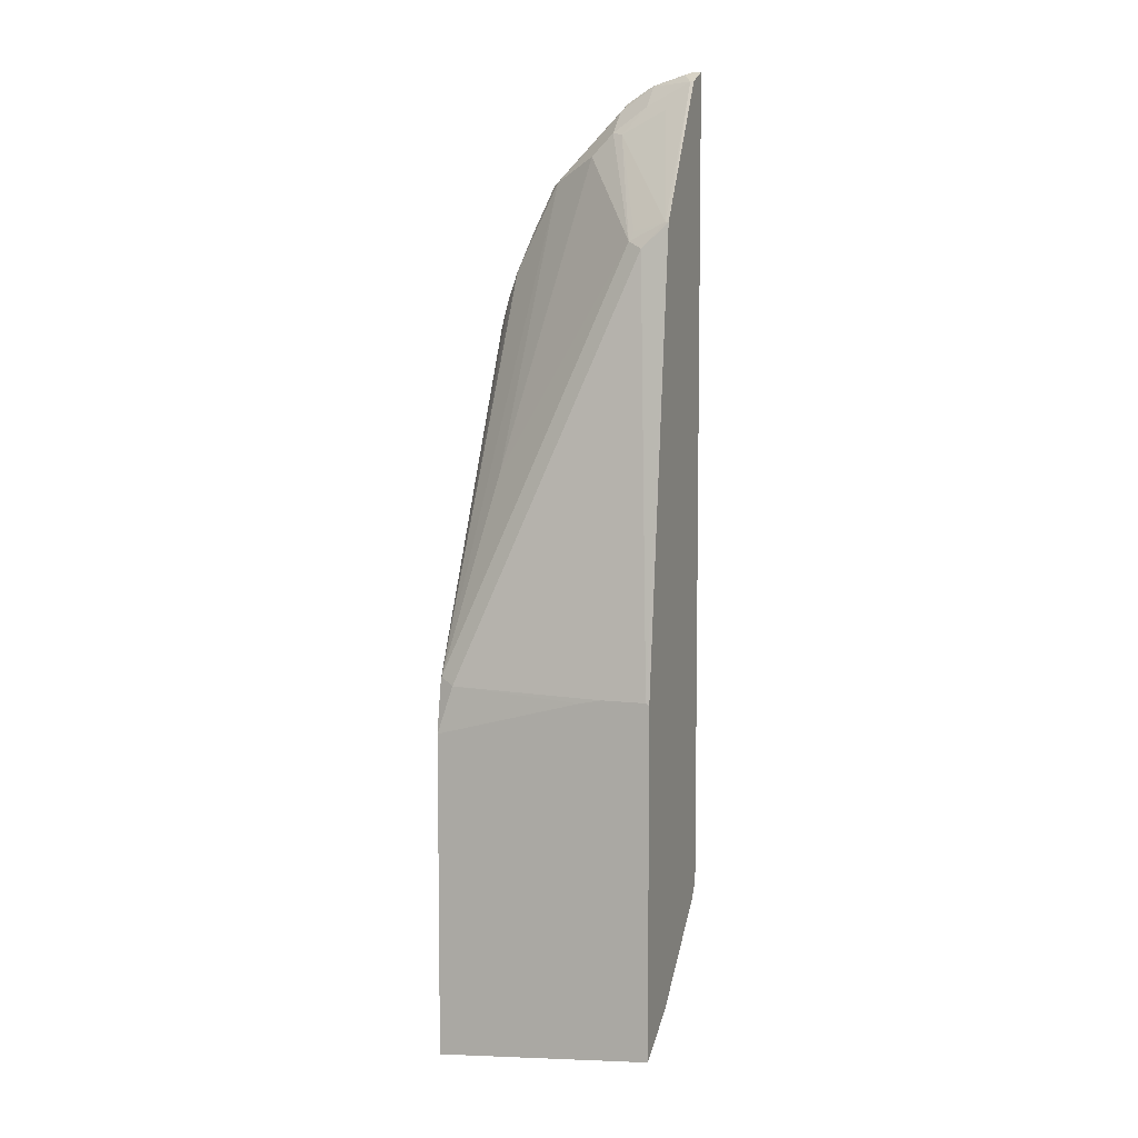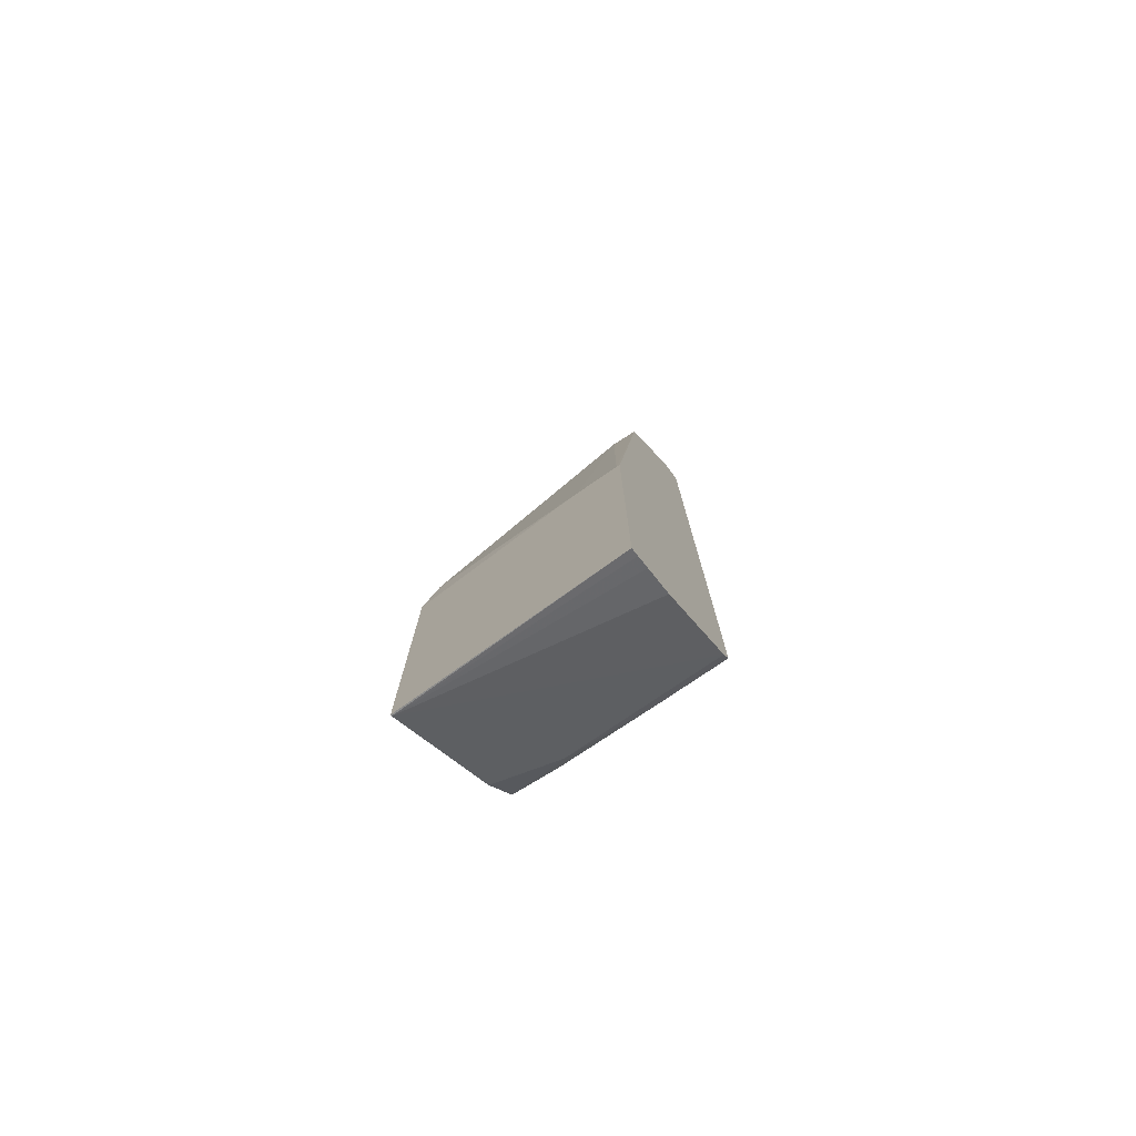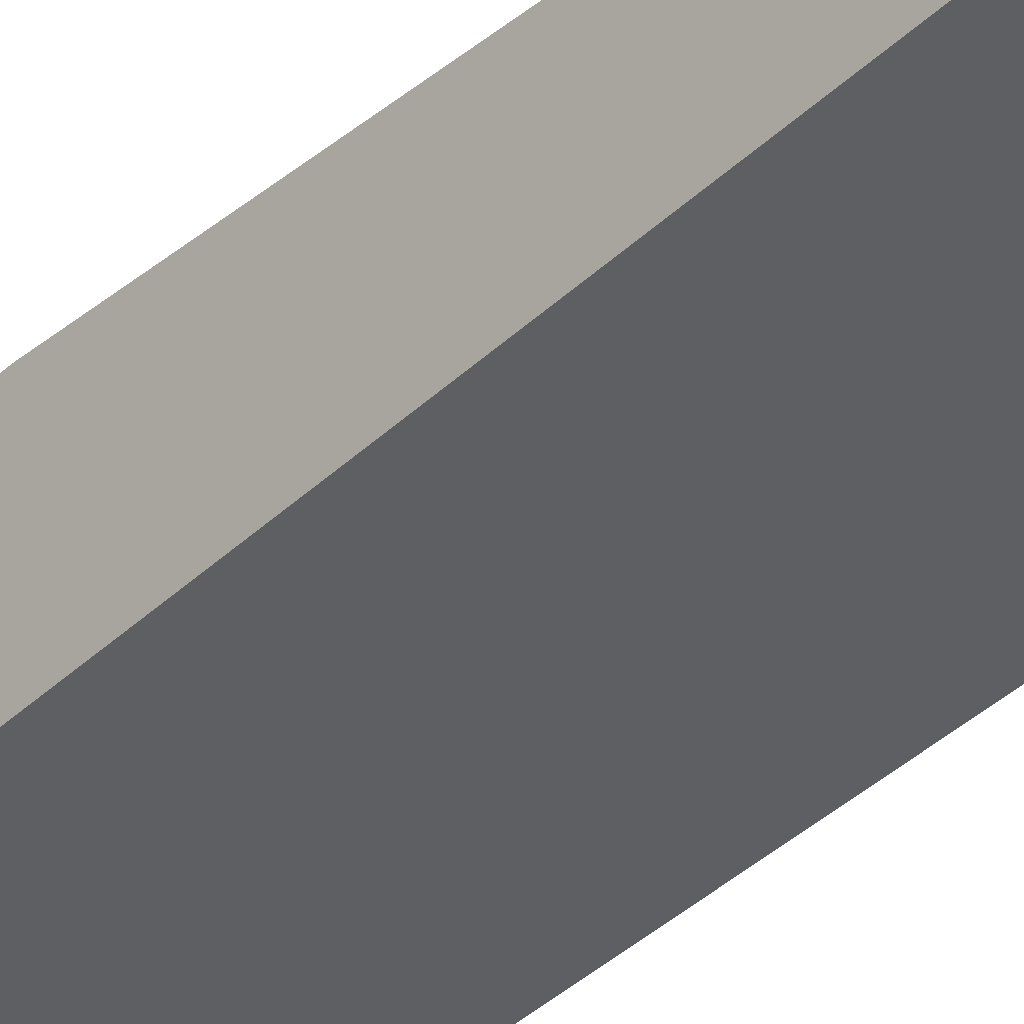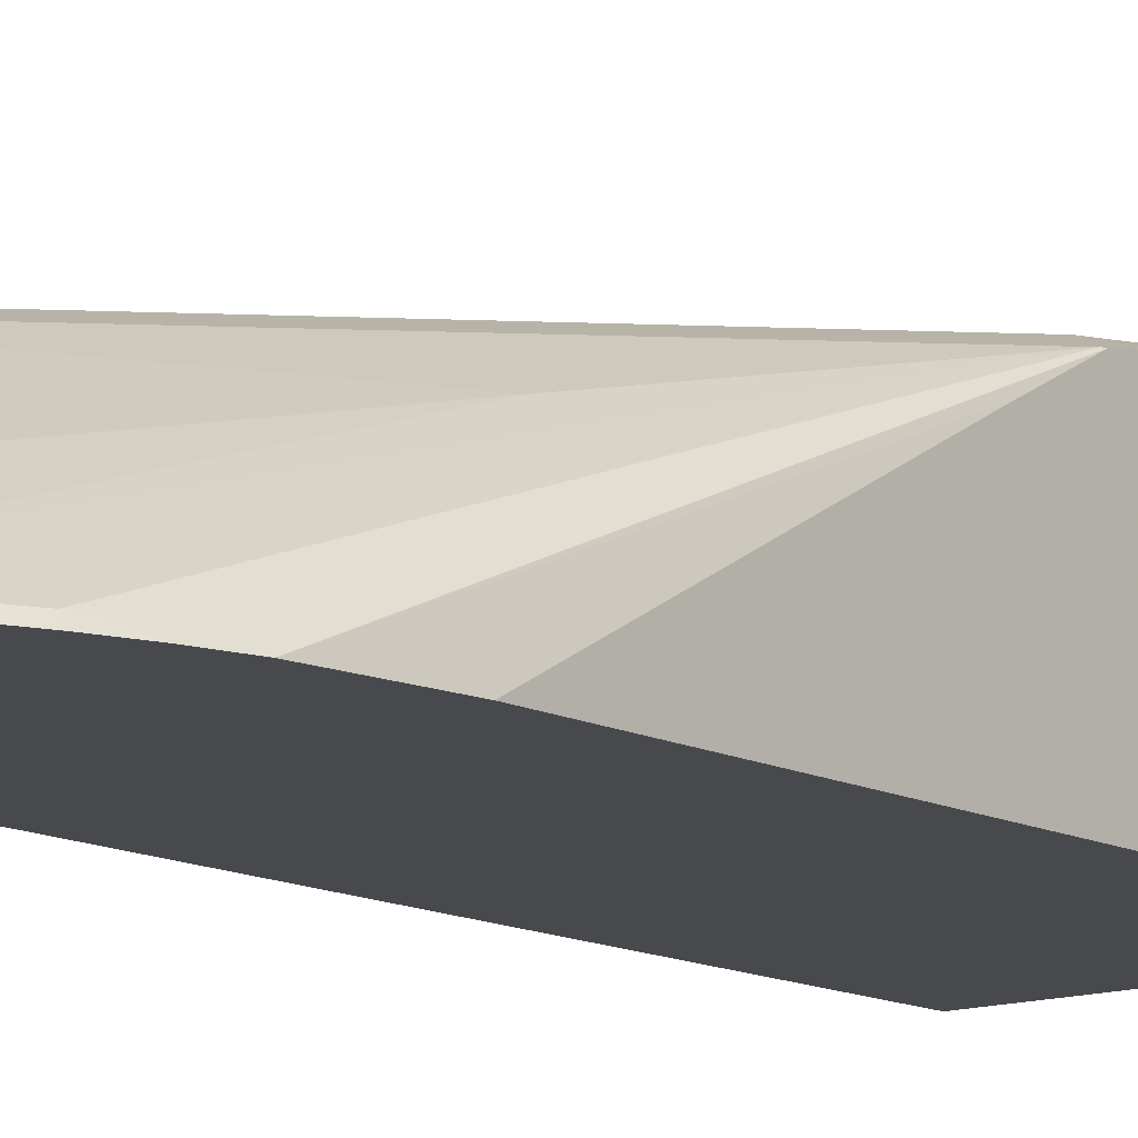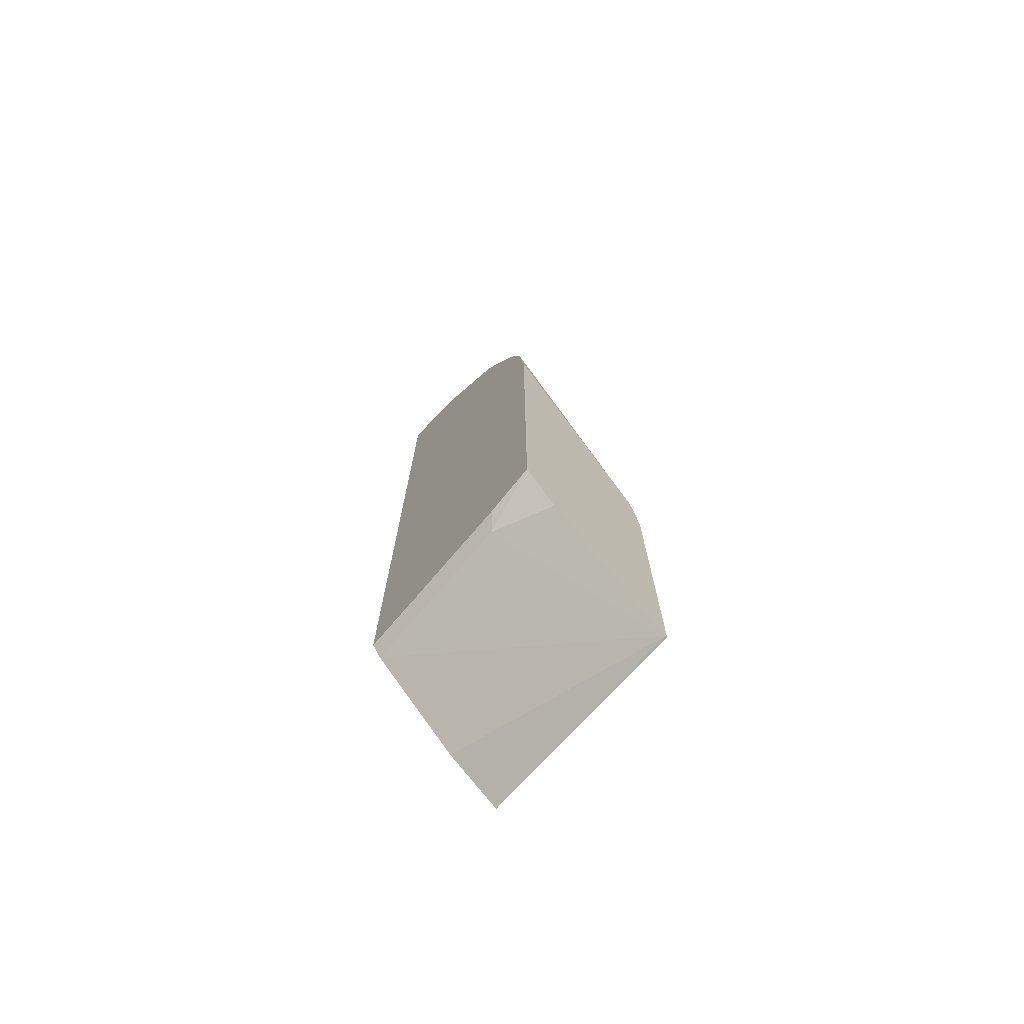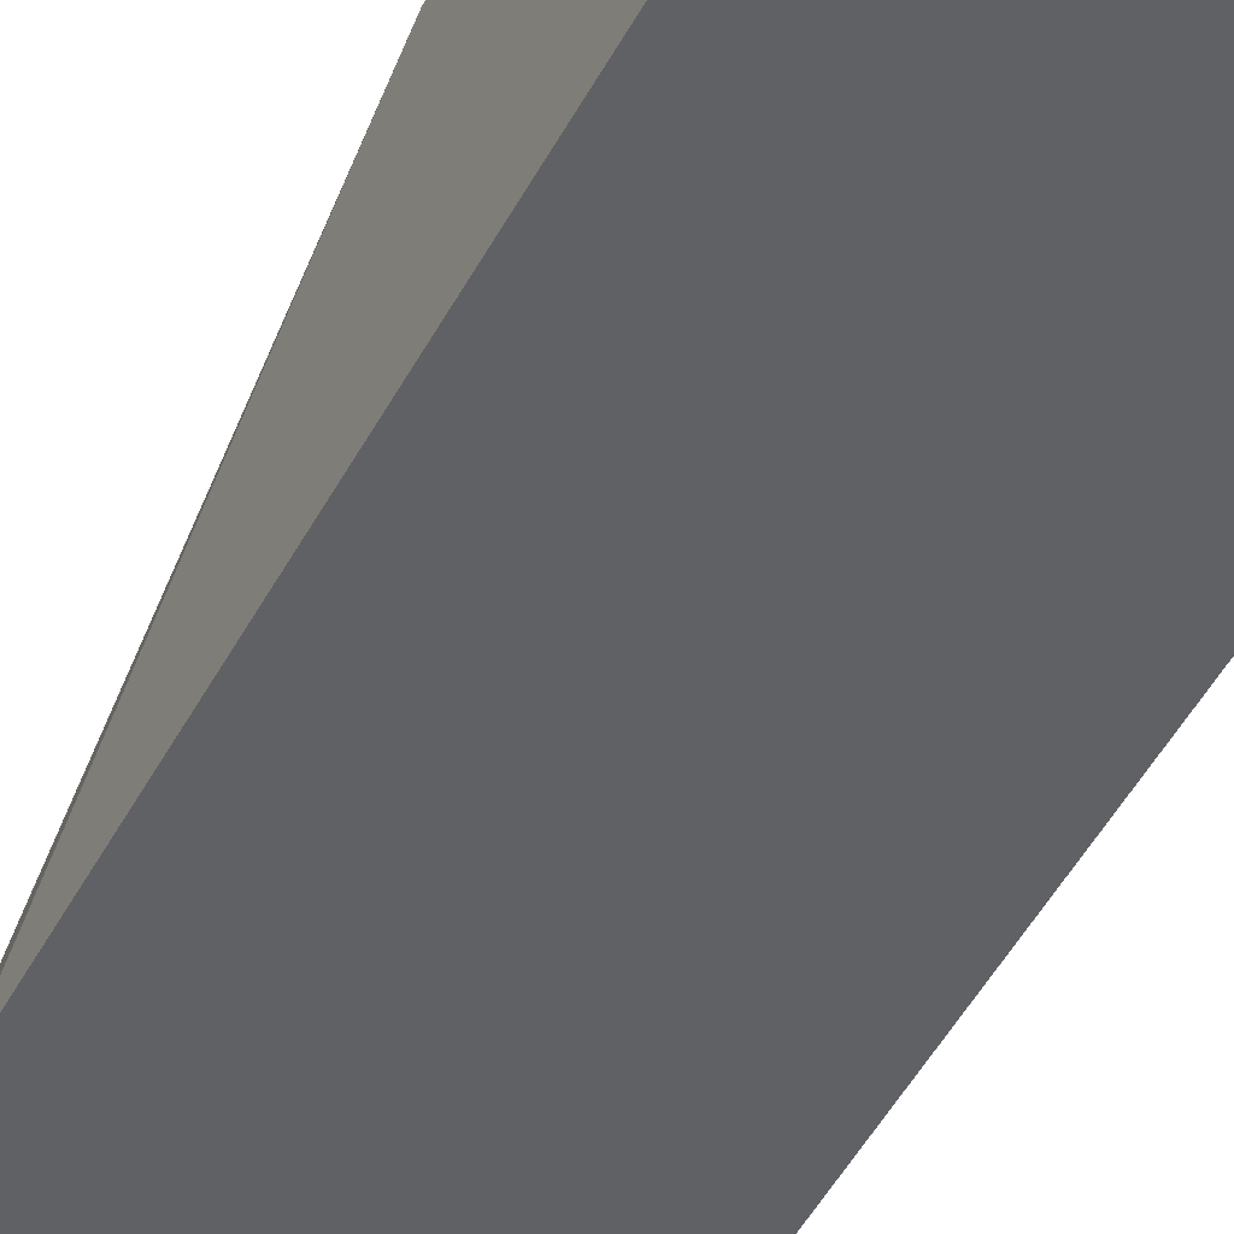
<metadata>
{"format":"obj","ext":"obj","renderer":"f3d","projection":"perspective","resolution":1024,"background":"white","views":[{"elev":6.6,"azim":-159.3,"up":"+Z"},{"elev":-76.8,"azim":-145.6,"up":"+Z"},{"elev":-40.2,"azim":-41.1,"up":"+Y"},{"elev":-12.2,"azim":39.1,"up":"+Y"},{"elev":-73.7,"azim":49.4,"up":"+Z"},{"elev":-48.4,"azim":153.0,"up":"+Y"}]}
</metadata>
<code>
v 0.01733 -0.07727 0.9245
v 0.02572 -0.07727 0.9245
v 0.01733 -0.05492 0.9133
v 0.01733 -0.07727 0.1951
v 0.03091 -0.07209 0.9218
v 0.02061 -0.05492 0.9133
v 0.06182 -0.07727 0.9141
v 0.01733 0.01517 0.7871
v 0.01733 -0.07722 0.1726
v 0.01799 -0.07727 0.1726
v 0.06182 -0.07552 0.9133
v 0.06182 -0.05492 0.8926
v 0.08242 -0.04634 0.8678
v 0.04121 -0.04634 0.8883
v 0.02061 0.01545 0.7853
v 0.06707 -0.07727 0.9115
v 0.01733 0.01626 0.7849
v 0.01733 -0.06866 0.158
v 0.07979 -0.07727 0.1726
v 0.08753 -0.07727 0.8987
v 0.09272 -0.07209 0.891
v 0.09272 -0.05149 0.8703
v 0.05494 0.01372 0.769
v 0.05152 0.01029 0.7776
v 0.04121 0.02059 0.7621
v 0.02061 0.06347 0.3675
v 0.01733 0.06347 0.365
v 0.1648 -0.06866 0.158
v 0.01733 -0.006875 0.09615
v 0.2205 0.06213 0.0242
v 0.1751 -0.07725 0.1751
v 0.175 -0.07727 0.1752
v 0.1185 -0.07727 0.8678
v 0.1545 -0.07209 0.8291
v 0.1133 -0.05149 0.8497
v 0.1785 0.01372 0.5631
v 0.2197 0.05492 0.3777
v 0.206 0.0618 0.3709
v 0.06182 0.06347 0.3675
v 0.01733 0.06347 0.04272
v 0.2205 -0.04806 0.1374
v 0.2205 -0.07727 0.1831
v 0.01733 0.01372 0.0756
v 0.01733 0.04226 0.05638
v 0.01733 0.0551 0.04801
v 0.2205 0.06347 0.02376
v 0.1287 -0.07727 0.8575
v 0.1493 -0.07727 0.8369
v 0.1597 -0.07727 0.8265
v 0.1803 -0.07727 0.7853
v 0.1957 -0.07209 0.7467
v 0.2205 0.0551 0.3751
v 0.2205 0.05818 0.3582
v 0.2205 0.06347 0.3263
v 0.08242 0.06347 0.3633
v 0.2205 -0.07727 0.6263
v 0.1931 -0.07727 0.757
v 0.1983 -0.07727 0.7454
v 0.2067 -0.07727 0.7219
v 0.1991 -0.06866 0.7278
v 0.2205 0.0541 0.3771
v 0.2137 -0.07727 0.6952
v 0.2205 0.03288 0.4182
f 26 54 46
f 26 46 40
f 26 40 27
f 28 30 41
f 28 41 42
f 29 43 30
f 30 43 44
f 30 44 45
f 30 45 40
f 30 40 46
f 30 46 54
f 28 42 31
f 26 55 54
f 23 36 37
f 25 39 26
f 25 38 39
f 23 38 25
f 23 37 38
f 23 35 36
f 22 35 23
f 22 34 35
f 21 34 22
f 21 33 34
f 20 33 21
f 19 31 32
f 30 54 53
f 19 28 31
f 26 39 55
f 30 53 52
f 37 52 38
f 30 61 63
f 18 30 28
f 61 62 63
f 52 62 61
f 52 59 62
f 52 60 59
f 51 60 52
f 51 59 60
f 51 58 59
f 51 57 58
f 50 57 51
f 38 55 39
f 38 54 55
f 38 53 54
f 38 52 53
f 37 51 52
f 34 36 35
f 34 37 36
f 34 51 37
f 34 50 51
f 34 49 50
f 34 48 49
f 34 47 48
f 33 47 34
f 31 42 32
f 30 42 41
f 30 56 42
f 30 63 56
f 30 52 61
f 18 29 30
f 56 63 62
f 17 25 26
f 1 47 33
f 1 48 47
f 1 49 48
f 1 50 49
f 1 57 50
f 1 58 57
f 1 59 58
f 1 62 59
f 1 56 62
f 1 42 56
f 1 32 42
f 1 19 32
f 1 4 10
f 1 9 4
f 1 18 9
f 1 29 18
f 1 43 29
f 1 44 43
f 1 45 44
f 1 40 45
f 1 27 40
f 1 17 27
f 1 8 17
f 1 3 8
f 1 6 3
f 17 26 27
f 1 2 6
f 1 33 20
f 1 20 16
f 1 10 19
f 1 7 2
f 1 16 7
f 15 23 25
f 15 24 23
f 13 15 14
f 13 24 15
f 13 23 24
f 13 22 23
f 12 22 13
f 11 22 12
f 11 21 22
f 11 20 21
f 11 16 20
f 10 28 19
f 10 18 28
f 15 25 17
f 2 5 6
f 2 7 5
f 3 6 8
f 4 9 10
f 9 18 10
f 5 11 6
f 6 11 12
f 5 7 11
f 6 13 14
f 6 14 15
f 6 15 8
f 7 16 11
f 8 15 17
f 6 12 13

</code>
